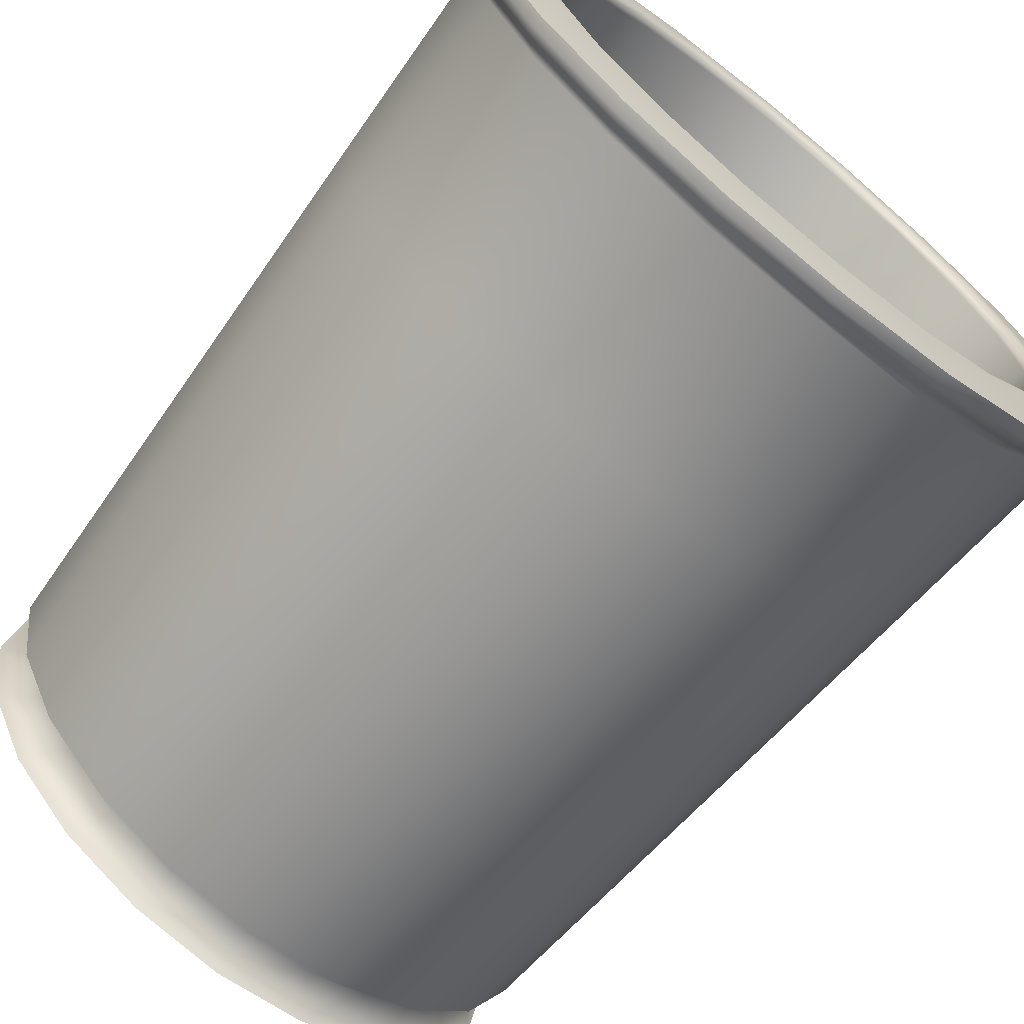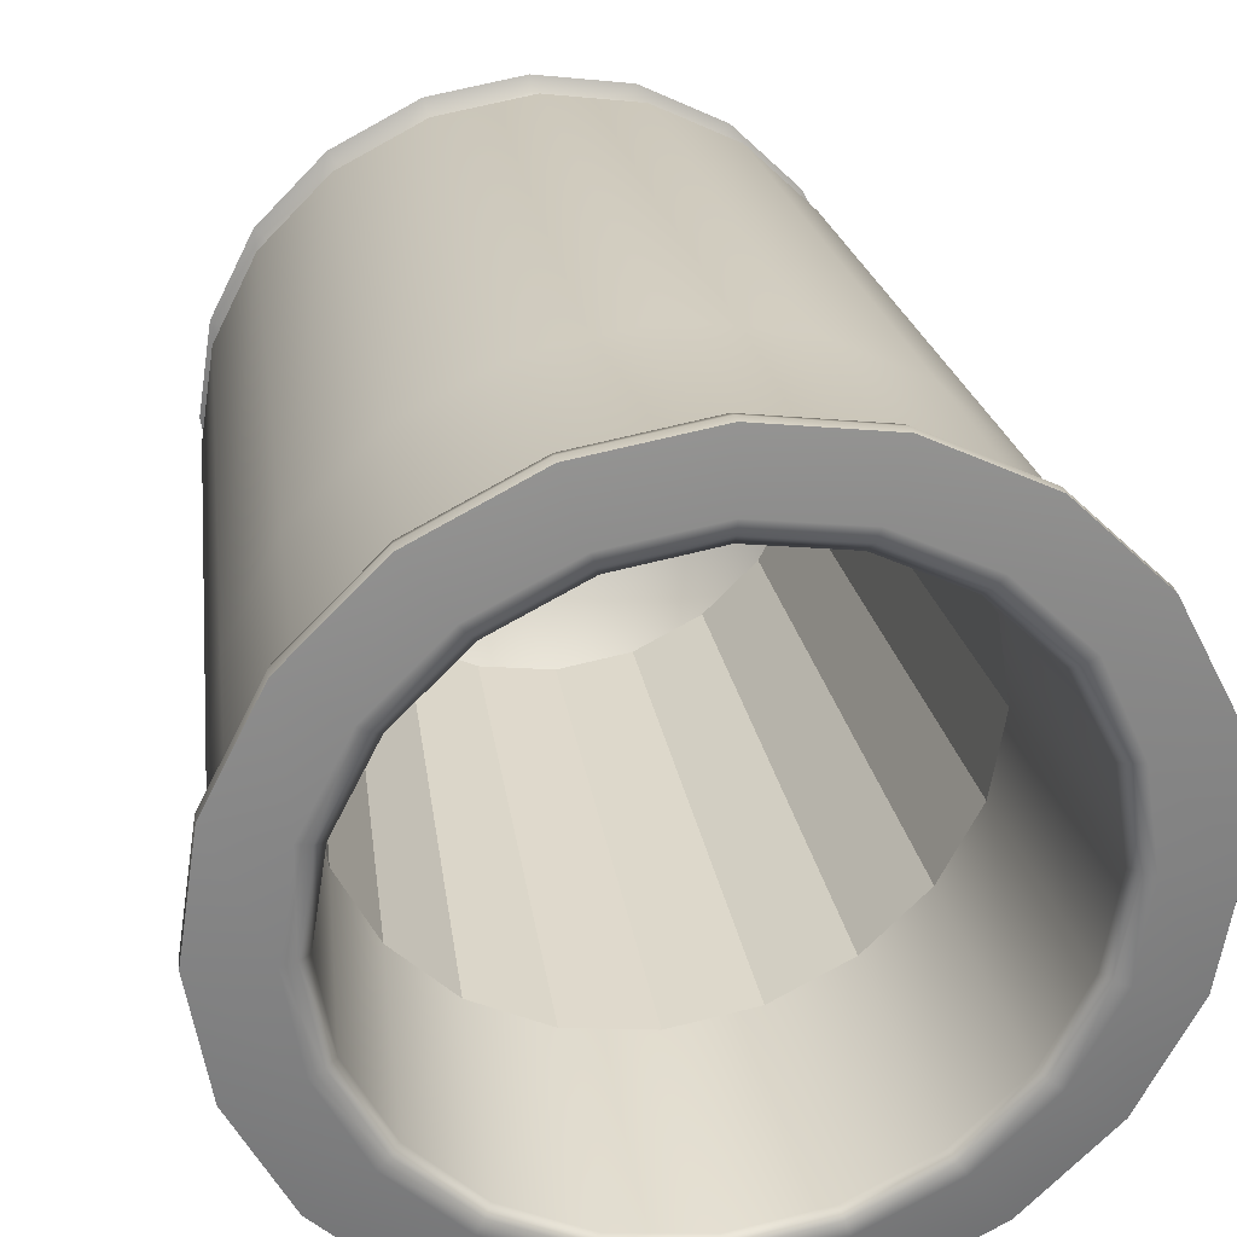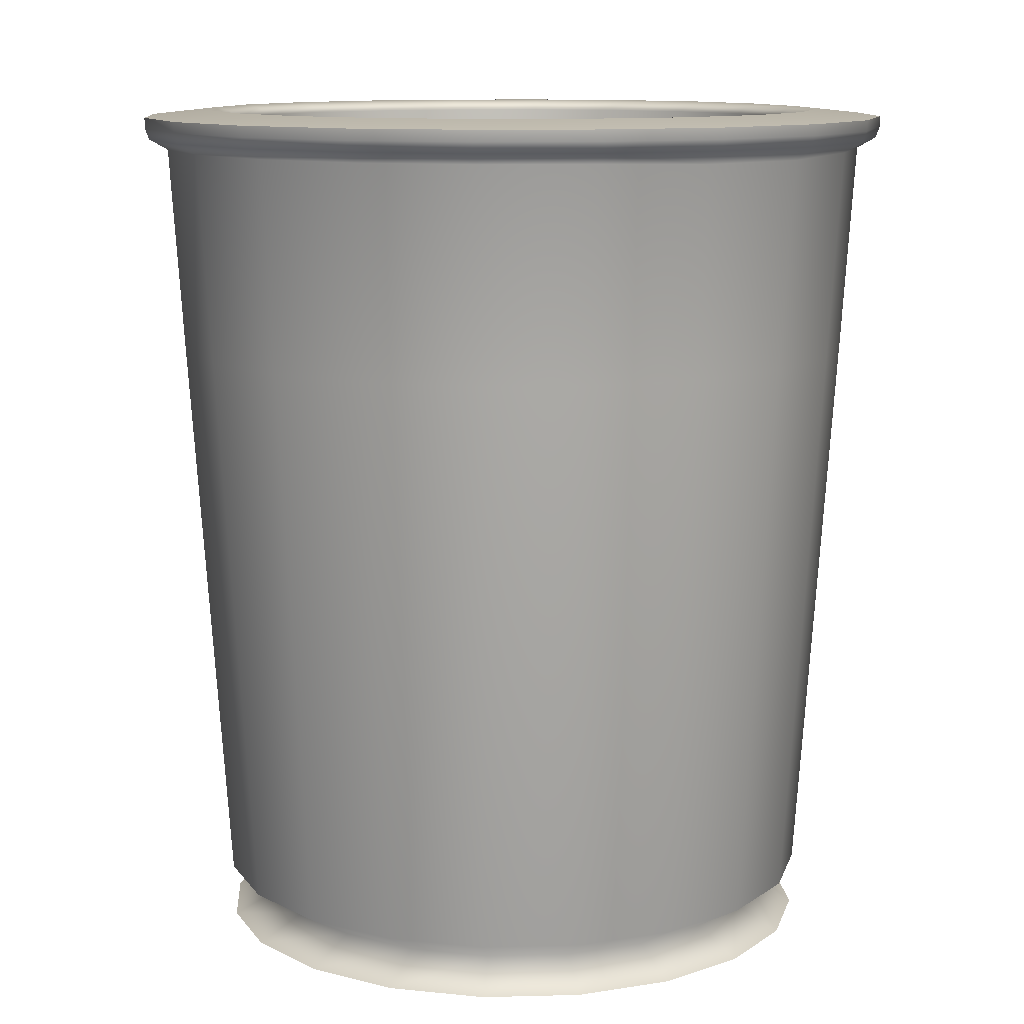
<metadata>
{"format":"obj","ext":"obj","renderer":"f3d","projection":"perspective","resolution":1024,"background":"white","views":[{"elev":-69.6,"azim":141.2,"up":"+Z"},{"elev":29.6,"azim":169.6,"up":"+Z"},{"elev":11.1,"azim":167.3,"up":"+Y"}]}
</metadata>
<code>
g default
v 0.1498 0.05396 -0.04867
v 0.1274 0.05396 -0.09258
v 0.09258 0.05396 -0.1274
v 0.04867 0.05396 -0.1498
v -0 0.05396 -0.1575
v -0.04867 0.05396 -0.1498
v -0.09258 0.05396 -0.1274
v -0.1274 0.05396 -0.09258
v -0.1498 0.05396 -0.04867
v -0.1575 0.05396 -0
v -0.1498 0.05396 0.04867
v -0.1274 0.05396 0.09258
v -0.09258 0.05396 0.1274
v -0.04867 0.05396 0.1498
v -0 0.05396 0.1575
v 0.04867 0.05396 0.1498
v 0.09258 0.05396 0.1274
v 0.1274 0.05396 0.09258
v 0.1498 0.05396 0.04867
v 0.1575 0.05396 -0
v 0.2996 0.05396 -0.09735
v 0.2549 0.05396 -0.1852
v 0.1852 0.05396 -0.2549
v 0.09735 0.05396 -0.2996
v -0 0.05396 -0.315
v -0.09735 0.05396 -0.2996
v -0.1852 0.05396 -0.2549
v -0.2549 0.05396 -0.1852
v -0.2996 0.05396 -0.09735
v -0.315 0.05396 -0
v -0.2996 0.05396 0.09735
v -0.2549 0.05396 0.1852
v -0.1852 0.05396 0.2549
v -0.09735 0.05396 0.2996
v -0 0.05396 0.315
v 0.09735 0.05396 0.2996
v 0.1852 0.05396 0.2549
v 0.2549 0.05396 0.1852
v 0.2996 0.05396 0.09735
v 0.315 0.05396 -0
v 0.4494 0.05396 -0.146
v 0.3823 0.05396 -0.2777
v 0.2777 0.05396 -0.3823
v 0.146 0.05396 -0.4494
v -0 0.05396 -0.4725
v -0.146 0.05396 -0.4494
v -0.2777 0.05396 -0.3823
v -0.3823 0.05396 -0.2777
v -0.4494 0.05396 -0.146
v -0.4725 0.05396 -0
v -0.4494 0.05396 0.146
v -0.3823 0.05396 0.2777
v -0.2777 0.05396 0.3823
v -0.146 0.05396 0.4494
v -0 0.05396 0.4725
v 0.146 0.05396 0.4494
v 0.2777 0.05396 0.3823
v 0.3823 0.05396 0.2777
v 0.4494 0.05396 0.146
v 0.4725 0.05396 -0
v 0.5992 0.05396 -0.1947
v 0.5097 0.05396 -0.3703
v 0.3703 0.05396 -0.5097
v 0.1947 0.05396 -0.5992
v -0 0.05396 -0.63
v -0.1947 0.05396 -0.5992
v -0.3703 0.05396 -0.5097
v -0.5097 0.05396 -0.3703
v -0.5992 0.05396 -0.1947
v -0.63 0.05396 -0
v -0.5992 0.05396 0.1947
v -0.5097 0.05396 0.3703
v -0.3703 0.05396 0.5097
v -0.1947 0.05396 0.5992
v -0 0.05396 0.63
v 0.1947 0.05396 0.5992
v 0.3703 0.05396 0.5097
v 0.5097 0.05396 0.3703
v 0.5992 0.05396 0.1947
v 0.63 0.05396 -0
v 0.749 0.05396 -0.2434
v 0.6371 0.05396 -0.4629
v 0.4629 0.05396 -0.6371
v 0.2434 0.05396 -0.749
v -0 0.05396 -0.7876
v -0.2434 0.05396 -0.749
v -0.4629 0.05396 -0.6371
v -0.6371 0.05396 -0.4629
v -0.749 0.05396 -0.2434
v -0.7876 0.05396 -0
v -0.749 0.05396 0.2434
v -0.6371 0.05396 0.4629
v -0.4629 0.05396 0.6371
v -0.2434 0.05396 0.749
v -0 0.05396 0.7876
v 0.2434 0.05396 0.749
v 0.4629 0.05396 0.6371
v 0.6371 0.05396 0.4629
v 0.749 0.05396 0.2434
v 0.7876 0.05396 -0
v 0.8988 0.05396 -0.292
v 0.7646 0.05396 -0.5555
v 0.5555 0.05396 -0.7646
v 0.292 0.05396 -0.8988
v -0 0.05396 -0.9451
v -0.292 0.05396 -0.8988
v -0.5555 0.05396 -0.7646
v -0.7646 0.05396 -0.5555
v -0.8988 0.05396 -0.292
v -0.9451 0.05396 -0
v -0.8988 0.05396 0.292
v -0.7646 0.05396 0.5555
v -0.5555 0.05396 0.7646
v -0.292 0.05396 0.8988
v -0 0.05396 0.9451
v 0.292 0.05396 0.8988
v 0.5555 0.05396 0.7646
v 0.7646 0.05396 0.5555
v 0.8988 0.05396 0.292
v 0.9451 0.05396 -0
v 0.7571 0.1291 -0.246
v 0.644 0.1291 -0.4679
v 0.4679 0.1291 -0.644
v 0.246 0.1291 -0.7571
v -0 0.1291 -0.7961
v -0.246 0.1291 -0.7571
v -0.4679 0.1291 -0.644
v -0.644 0.1291 -0.4679
v -0.7571 0.1291 -0.246
v -0.7961 0.1291 -0
v -0.7571 0.1291 0.246
v -0.644 0.1291 0.4679
v -0.4679 0.1291 0.644
v -0.246 0.1291 0.7571
v -0 0.1291 0.7961
v 0.246 0.1291 0.7571
v 0.4679 0.1291 0.644
v 0.644 0.1291 0.4679
v 0.7571 0.1291 0.246
v 0.7961 0.1291 -0
v 0.9042 0.2176 -0.2938
v 0.7691 0.2176 -0.5588
v 0.5588 0.2176 -0.7691
v 0.2938 0.2176 -0.9042
v -0 0.2176 -0.9507
v -0.2938 0.2176 -0.9042
v -0.5588 0.2176 -0.7691
v -0.7691 0.2176 -0.5588
v -0.9042 0.2176 -0.2938
v -0.9507 0.2176 -0
v -0.9042 0.2176 0.2938
v -0.7691 0.2176 0.5588
v -0.5588 0.2176 0.7691
v -0.2938 0.2176 0.9042
v -0 0.2176 0.9507
v 0.2938 0.2176 0.9042
v 0.5588 0.2176 0.7691
v 0.7691 0.2176 0.5588
v 0.9042 0.2176 0.2938
v 0.9507 0.2176 -0
v 1.014 1.954 -0.3296
v 0.8629 1.954 -0.6269
v 0.6269 1.954 -0.8629
v 0.3296 1.954 -1.014
v 0 1.954 -1.067
v -0.3296 1.954 -1.014
v -0.6269 1.954 -0.8629
v -0.8629 1.954 -0.6269
v -1.014 1.954 -0.3296
v -1.067 1.954 0
v -1.014 1.954 0.3296
v -0.8629 1.954 0.6269
v -0.6269 1.954 0.8629
v -0.3296 1.954 1.014
v -0 1.954 1.067
v 0.3296 1.954 1.014
v 0.6269 1.954 0.8629
v 0.8629 1.954 0.6269
v 1.014 1.954 0.3296
v 1.067 1.954 0
v 1.053 2.588 -0.3421
v 0.8957 2.588 -0.6507
v 0.6507 2.588 -0.8957
v 0.3421 2.588 -1.053
v 0 2.588 -1.107
v -0.3425 2.58 -1.053
v -0.6581 2.58 -0.8957
v -0.8957 2.588 -0.6507
v -1.053 2.588 -0.3421
v -1.107 2.588 0
v -1.053 2.588 0.3421
v -0.8957 2.588 0.6507
v -0.6507 2.588 0.8957
v -0.3421 2.588 1.053
v -0 2.588 1.107
v 0.3421 2.588 1.053
v 0.6507 2.588 0.8957
v 0.8957 2.588 0.6507
v 1.053 2.588 0.3421
v 1.107 2.588 0
v 1.108 2.621 -0.3599
v 0.9423 2.621 -0.6847
v 0.6847 2.621 -0.9423
v 0.3599 2.621 -1.108
v 0 2.621 -1.165
v -0.3599 2.621 -1.108
v -0.6847 2.621 -0.9423
v -0.9423 2.621 -0.6847
v -1.108 2.621 -0.3599
v -1.165 2.621 0
v -1.108 2.621 0.3599
v -0.9423 2.621 0.6847
v -0.6847 2.621 0.9423
v -0.3599 2.621 1.108
v -0 2.621 1.165
v 0.3599 2.621 1.108
v 0.6847 2.621 0.9423
v 0.9423 2.621 0.6847
v 1.108 2.621 0.3599
v 1.165 2.621 0
v 1.119 2.654 -0.3635
v 0.9518 2.654 -0.6915
v 0.6915 2.654 -0.9518
v 0.3635 2.654 -1.119
v 0 2.654 -1.176
v -0.3635 2.654 -1.119
v -0.6915 2.654 -0.9518
v -0.9518 2.654 -0.6915
v -1.119 2.654 -0.3635
v -1.176 2.654 0
v -1.119 2.654 0.3635
v -0.9518 2.654 0.6915
v -0.6915 2.654 0.9518
v -0.3635 2.654 1.119
v -0 2.654 1.176
v 0.3635 2.654 1.119
v 0.6915 2.654 0.9518
v 0.9518 2.654 0.6915
v 1.119 2.654 0.3635
v 1.176 2.654 0
v 1.12 2.687 -0.3638
v 0.9524 2.687 -0.6919
v 0.6919 2.687 -0.9524
v 0.3638 2.687 -1.12
v 0 2.687 -1.177
v -0.3638 2.687 -1.12
v -0.6919 2.687 -0.9524
v -0.9524 2.687 -0.6919
v -1.12 2.687 -0.3638
v -1.177 2.687 0
v -1.12 2.687 0.3638
v -0.9524 2.687 0.6919
v -0.6919 2.687 0.9524
v -0.3638 2.687 1.12
v -0 2.687 1.177
v 0.3638 2.687 1.12
v 0.6919 2.687 0.9524
v 0.9524 2.687 0.6919
v 1.12 2.687 0.3638
v 1.177 2.687 0
v 0.9242 2.709 -0.3004
v 0.7861 2.709 -0.5714
v 0.5711 2.709 -0.7864
v 0.3001 2.709 -0.9245
v -0.000311 2.709 -0.9721
v -0.3007 2.709 -0.9245
v -0.5717 2.709 -0.7864
v -0.7868 2.709 -0.5714
v -0.9248 2.709 -0.3004
v -0.9611 2.709 -0.01159
v -0.9136 2.709 0.2888
v -0.7868 2.709 0.5714
v -0.5717 2.709 0.7864
v -0.3007 2.709 0.9245
v -0.000311 2.709 0.9721
v 0.3001 2.709 0.9245
v 0.5711 2.709 0.7864
v 0.7861 2.709 0.5714
v 0.9242 2.709 0.3004
v 0.9718 2.709 0
v 0.8834 2.7 -0.287
v 0.7514 2.7 -0.546
v 0.546 2.7 -0.7514
v 0.287 2.7 -0.8834
v 0 2.7 -0.9288
v -0.287 2.7 -0.8834
v -0.546 2.7 -0.7514
v -0.7514 2.7 -0.546
v -0.8834 2.7 -0.287
v -0.9288 2.7 0
v -0.8834 2.7 0.287
v -0.7514 2.7 0.546
v -0.546 2.7 0.7514
v -0.287 2.7 0.8834
v 0 2.7 0.9288
v 0.287 2.7 0.8834
v 0.546 2.7 0.7514
v 0.7514 2.7 0.546
v 0.8834 2.7 0.287
v 0.9288 2.7 0
v 0.8534 2.676 -0.2773
v 0.7259 2.676 -0.5274
v 0.5274 2.676 -0.7259
v 0.2773 2.676 -0.8534
v 0 2.676 -0.8973
v -0.2773 2.676 -0.8534
v -0.5274 2.676 -0.7259
v -0.7259 2.676 -0.5274
v -0.8534 2.676 -0.2773
v -0.8973 2.676 0
v -0.8534 2.676 0.2773
v -0.7259 2.676 0.5274
v -0.5274 2.676 0.7259
v -0.2773 2.676 0.8534
v 0 2.676 0.8973
v 0.2773 2.676 0.8534
v 0.5274 2.676 0.7259
v 0.7259 2.676 0.5274
v 0.8534 2.676 0.2773
v 0.8973 2.676 0
v 0.7959 1.971 -0.2586
v 0.677 1.971 -0.4919
v 0.4919 1.971 -0.677
v 0.2586 1.971 -0.7959
v 0 1.971 -0.8368
v -0.2586 1.971 -0.7959
v -0.4919 1.971 -0.677
v -0.677 1.971 -0.4919
v -0.7959 1.971 -0.2586
v -0.8368 1.971 0
v -0.7959 1.971 0.2586
v -0.677 1.971 0.4919
v -0.4919 1.971 0.677
v -0.2586 1.971 0.7959
v 0 1.971 0.8368
v 0.2586 1.971 0.7959
v 0.4919 1.971 0.677
v 0.677 1.971 0.4919
v 0.7959 1.971 0.2586
v 0.8368 1.971 0
v -0 0.05396 -0
v 0.6886 0.3869 -0.2237
v 0.5857 0.3869 -0.4256
v 0.442 0.08763 -0.3211
v 0.5195 0.08763 -0.1688
v 0.4256 0.3869 -0.5857
v 0.3211 0.08763 -0.442
v 0.2237 0.3869 -0.6886
v 0.1688 0.08763 -0.5195
v 0 0.3869 -0.724
v 0.006278 0.09831 -0.5463
v -0.2237 0.3869 -0.6886
v -0.1663 0.09831 -0.5195
v -0.4256 0.3869 -0.5857
v -0.3221 0.09831 -0.442
v -0.5857 0.3869 -0.4256
v -0.4457 0.09831 -0.3211
v -0.6886 0.3869 -0.2237
v -0.5195 0.08763 -0.1688
v -0.724 0.3869 0
v -0.5463 0.08763 0
v -0.6886 0.3869 0.2237
v -0.5195 0.08763 0.1688
v -0.5857 0.3869 0.4256
v -0.442 0.08763 0.3211
v -0.4256 0.3869 0.5857
v -0.3211 0.08763 0.442
v -0.2237 0.3869 0.6886
v -0.1688 0.08763 0.5195
v 0 0.3869 0.724
v 0 0.08763 0.5463
v 0.2237 0.3869 0.6886
v 0.1688 0.08763 0.5195
v 0.4256 0.3869 0.5857
v 0.3211 0.08763 0.442
v 0.5857 0.3869 0.4256
v 0.442 0.08763 0.3211
v 0.6886 0.3869 0.2237
v 0.5195 0.08763 0.1688
v 0.724 0.3869 0
v 0.5463 0.08763 0
v 0.006277 0.09831 -0
g pCylinder1
f 1 2 22 21
f 2 3 23 22
f 3 4 24 23
f 4 5 25 24
f 5 6 26 25
f 6 7 27 26
f 7 8 28 27
f 8 9 29 28
f 9 10 30 29
f 10 11 31 30
f 11 12 32 31
f 12 13 33 32
f 13 14 34 33
f 14 15 35 34
f 15 16 36 35
f 16 17 37 36
f 17 18 38 37
f 18 19 39 38
f 19 20 40 39
f 20 1 21 40
f 21 22 42 41
f 22 23 43 42
f 23 24 44 43
f 24 25 45 44
f 25 26 46 45
f 26 27 47 46
f 27 28 48 47
f 28 29 49 48
f 29 30 50 49
f 30 31 51 50
f 31 32 52 51
f 32 33 53 52
f 33 34 54 53
f 34 35 55 54
f 35 36 56 55
f 36 37 57 56
f 37 38 58 57
f 38 39 59 58
f 39 40 60 59
f 40 21 41 60
f 41 42 62 61
f 42 43 63 62
f 43 44 64 63
f 44 45 65 64
f 45 46 66 65
f 46 47 67 66
f 47 48 68 67
f 48 49 69 68
f 49 50 70 69
f 50 51 71 70
f 51 52 72 71
f 52 53 73 72
f 53 54 74 73
f 54 55 75 74
f 55 56 76 75
f 56 57 77 76
f 57 58 78 77
f 58 59 79 78
f 59 60 80 79
f 60 41 61 80
f 61 62 82 81
f 62 63 83 82
f 63 64 84 83
f 64 65 85 84
f 65 66 86 85
f 66 67 87 86
f 67 68 88 87
f 68 69 89 88
f 69 70 90 89
f 70 71 91 90
f 71 72 92 91
f 72 73 93 92
f 73 74 94 93
f 74 75 95 94
f 75 76 96 95
f 76 77 97 96
f 77 78 98 97
f 78 79 99 98
f 79 80 100 99
f 80 61 81 100
f 81 82 102 101
f 82 83 103 102
f 83 84 104 103
f 84 85 105 104
f 85 86 106 105
f 86 87 107 106
f 87 88 108 107
f 88 89 109 108
f 89 90 110 109
f 90 91 111 110
f 91 92 112 111
f 92 93 113 112
f 93 94 114 113
f 94 95 115 114
f 95 96 116 115
f 96 97 117 116
f 97 98 118 117
f 98 99 119 118
f 99 100 120 119
f 100 81 101 120
f 101 102 122 121
f 102 103 123 122
f 103 104 124 123
f 104 105 125 124
f 105 106 126 125
f 106 107 127 126
f 107 108 128 127
f 108 109 129 128
f 109 110 130 129
f 110 111 131 130
f 111 112 132 131
f 112 113 133 132
f 113 114 134 133
f 114 115 135 134
f 115 116 136 135
f 116 117 137 136
f 117 118 138 137
f 118 119 139 138
f 119 120 140 139
f 120 101 121 140
f 122 142 141 121
f 123 143 142 122
f 124 144 143 123
f 125 145 144 124
f 126 146 145 125
f 127 147 146 126
f 128 148 147 127
f 129 149 148 128
f 130 150 149 129
f 131 151 150 130
f 132 152 151 131
f 133 153 152 132
f 134 154 153 133
f 135 155 154 134
f 136 156 155 135
f 137 157 156 136
f 138 158 157 137
f 139 159 158 138
f 140 160 159 139
f 121 141 160 140
f 141 142 162 161
f 142 143 163 162
f 143 144 164 163
f 144 145 165 164
f 145 146 166 165
f 146 147 167 166
f 147 148 168 167
f 148 149 169 168
f 149 150 170 169
f 150 151 171 170
f 151 152 172 171
f 152 153 173 172
f 153 154 174 173
f 154 155 175 174
f 155 156 176 175
f 156 157 177 176
f 157 158 178 177
f 158 159 179 178
f 159 160 180 179
f 160 141 161 180
f 162 182 181 161
f 163 183 182 162
f 164 184 183 163
f 165 185 184 164
f 166 186 185 165
f 167 187 186 166
f 168 188 187 167
f 169 189 188 168
f 170 190 189 169
f 171 191 190 170
f 172 192 191 171
f 173 193 192 172
f 174 194 193 173
f 175 195 194 174
f 176 196 195 175
f 177 197 196 176
f 178 198 197 177
f 179 199 198 178
f 180 200 199 179
f 161 181 200 180
f 182 202 201 181
f 183 203 202 182
f 184 204 203 183
f 185 205 204 184
f 186 206 205 185
f 187 207 206 186
f 188 208 207 187
f 189 209 208 188
f 190 210 209 189
f 191 211 210 190
f 192 212 211 191
f 193 213 212 192
f 194 214 213 193
f 195 215 214 194
f 196 216 215 195
f 197 217 216 196
f 198 218 217 197
f 199 219 218 198
f 200 220 219 199
f 181 201 220 200
f 201 202 222 221
f 202 203 223 222
f 203 204 224 223
f 204 205 225 224
f 205 206 226 225
f 206 207 227 226
f 207 208 228 227
f 208 209 229 228
f 209 210 230 229
f 210 211 231 230
f 211 212 232 231
f 212 213 233 232
f 213 214 234 233
f 214 215 235 234
f 215 216 236 235
f 216 217 237 236
f 217 218 238 237
f 218 219 239 238
f 219 220 240 239
f 220 201 221 240
f 221 222 242 241
f 222 223 243 242
f 223 224 244 243
f 224 225 245 244
f 225 226 246 245
f 226 227 247 246
f 227 228 248 247
f 228 229 249 248
f 229 230 250 249
f 230 231 251 250
f 231 232 252 251
f 232 233 253 252
f 233 234 254 253
f 234 235 255 254
f 235 236 256 255
f 236 237 257 256
f 237 238 258 257
f 238 239 259 258
f 239 240 260 259
f 240 221 241 260
f 241 242 262 261
f 242 243 263 262
f 243 244 264 263
f 244 245 265 264
f 245 246 266 265
f 246 247 267 266
f 247 248 268 267
f 248 249 269 268
f 249 250 270 269
f 250 251 271 270
f 251 252 272 271
f 252 253 273 272
f 253 254 274 273
f 254 255 275 274
f 255 256 276 275
f 256 257 277 276
f 257 258 278 277
f 258 259 279 278
f 259 260 280 279
f 260 241 261 280
f 261 262 282 281
f 262 263 283 282
f 263 264 284 283
f 264 265 285 284
f 265 266 286 285
f 266 267 287 286
f 267 268 288 287
f 268 269 289 288
f 269 270 290 289
f 270 271 291 290
f 271 272 292 291
f 272 273 293 292
f 273 274 294 293
f 274 275 295 294
f 275 276 296 295
f 276 277 297 296
f 277 278 298 297
f 278 279 299 298
f 279 280 300 299
f 280 261 281 300
f 281 282 302 301
f 282 283 303 302
f 283 284 304 303
f 284 285 305 304
f 285 286 306 305
f 286 287 307 306
f 287 288 308 307
f 288 289 309 308
f 289 290 310 309
f 290 291 311 310
f 291 292 312 311
f 292 293 313 312
f 293 294 314 313
f 294 295 315 314
f 295 296 316 315
f 296 297 317 316
f 297 298 318 317
f 298 299 319 318
f 299 300 320 319
f 300 281 301 320
f 301 302 322 321
f 302 303 323 322
f 303 304 324 323
f 304 305 325 324
f 305 306 326 325
f 306 307 327 326
f 307 308 328 327
f 308 309 329 328
f 309 310 330 329
f 310 311 331 330
f 311 312 332 331
f 312 313 333 332
f 313 314 334 333
f 314 315 335 334
f 315 316 336 335
f 316 317 337 336
f 317 318 338 337
f 318 319 339 338
f 319 320 340 339
f 320 301 321 340
f 342 343 344 345
f 343 346 347 344
f 346 348 349 347
f 348 350 351 349
f 350 352 353 351
f 352 354 355 353
f 354 356 357 355
f 356 358 359 357
f 358 360 361 359
f 360 362 363 361
f 362 364 365 363
f 364 366 367 365
f 366 368 369 367
f 368 370 371 369
f 370 372 373 371
f 372 374 375 373
f 374 376 377 375
f 376 378 379 377
f 378 380 381 379
f 380 342 345 381
f 2 1 341
f 3 2 341
f 4 3 341
f 5 4 341
f 6 5 341
f 7 6 341
f 8 7 341
f 9 8 341
f 10 9 341
f 11 10 341
f 12 11 341
f 13 12 341
f 14 13 341
f 15 14 341
f 16 15 341
f 17 16 341
f 18 17 341
f 19 18 341
f 20 19 341
f 1 20 341
f 345 344 382
f 344 347 382
f 347 349 382
f 349 351 382
f 351 353 382
f 353 355 382
f 355 357 382
f 357 359 382
f 359 361 382
f 361 363 382
f 363 365 382
f 365 367 382
f 367 369 382
f 369 371 382
f 371 373 382
f 373 375 382
f 375 377 382
f 377 379 382
f 379 381 382
f 381 345 382
f 321 322 343 342
f 322 323 346 343
f 323 324 348 346
f 324 325 350 348
f 325 326 352 350
f 326 327 354 352
f 327 328 356 354
f 328 329 358 356
f 329 330 360 358
f 330 331 362 360
f 331 332 364 362
f 332 333 366 364
f 333 334 368 366
f 334 335 370 368
f 335 336 372 370
f 336 337 374 372
f 337 338 376 374
f 338 339 378 376
f 339 340 380 378
f 340 321 342 380

</code>
